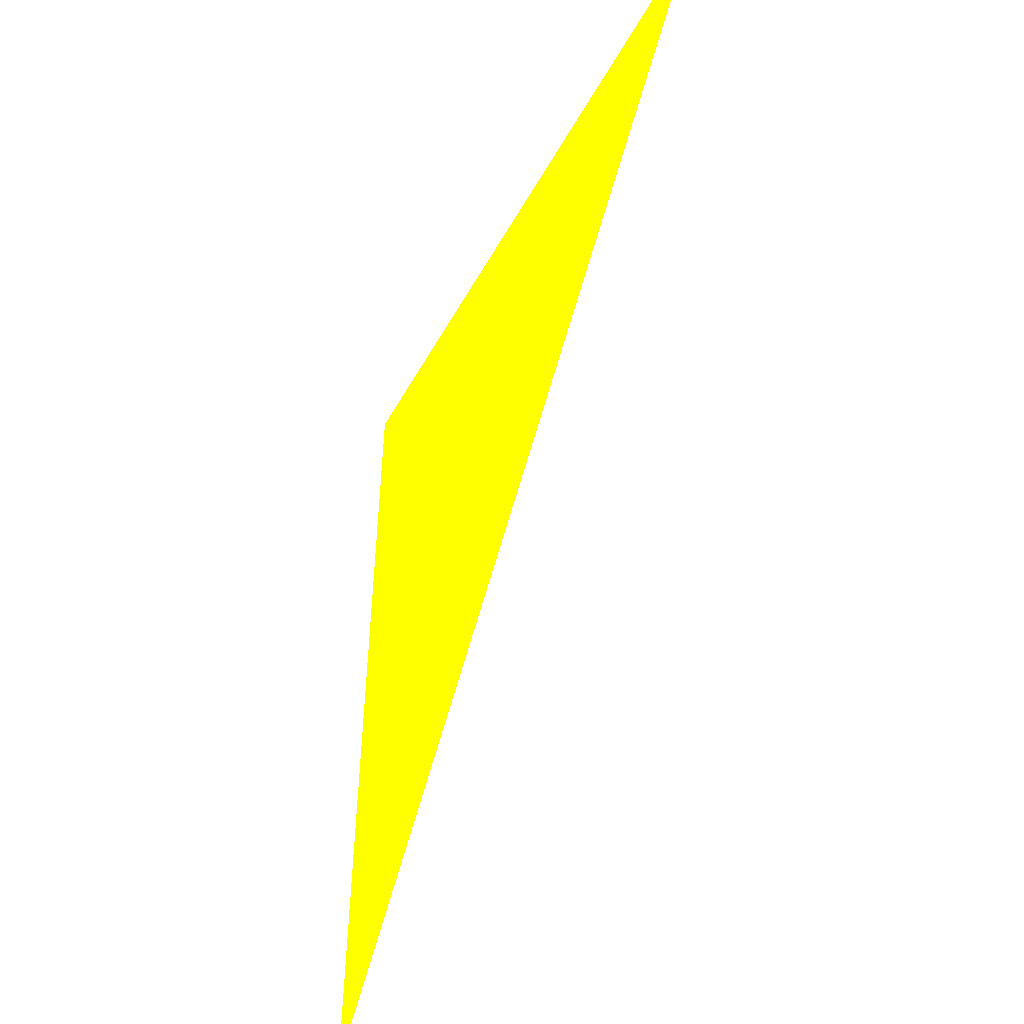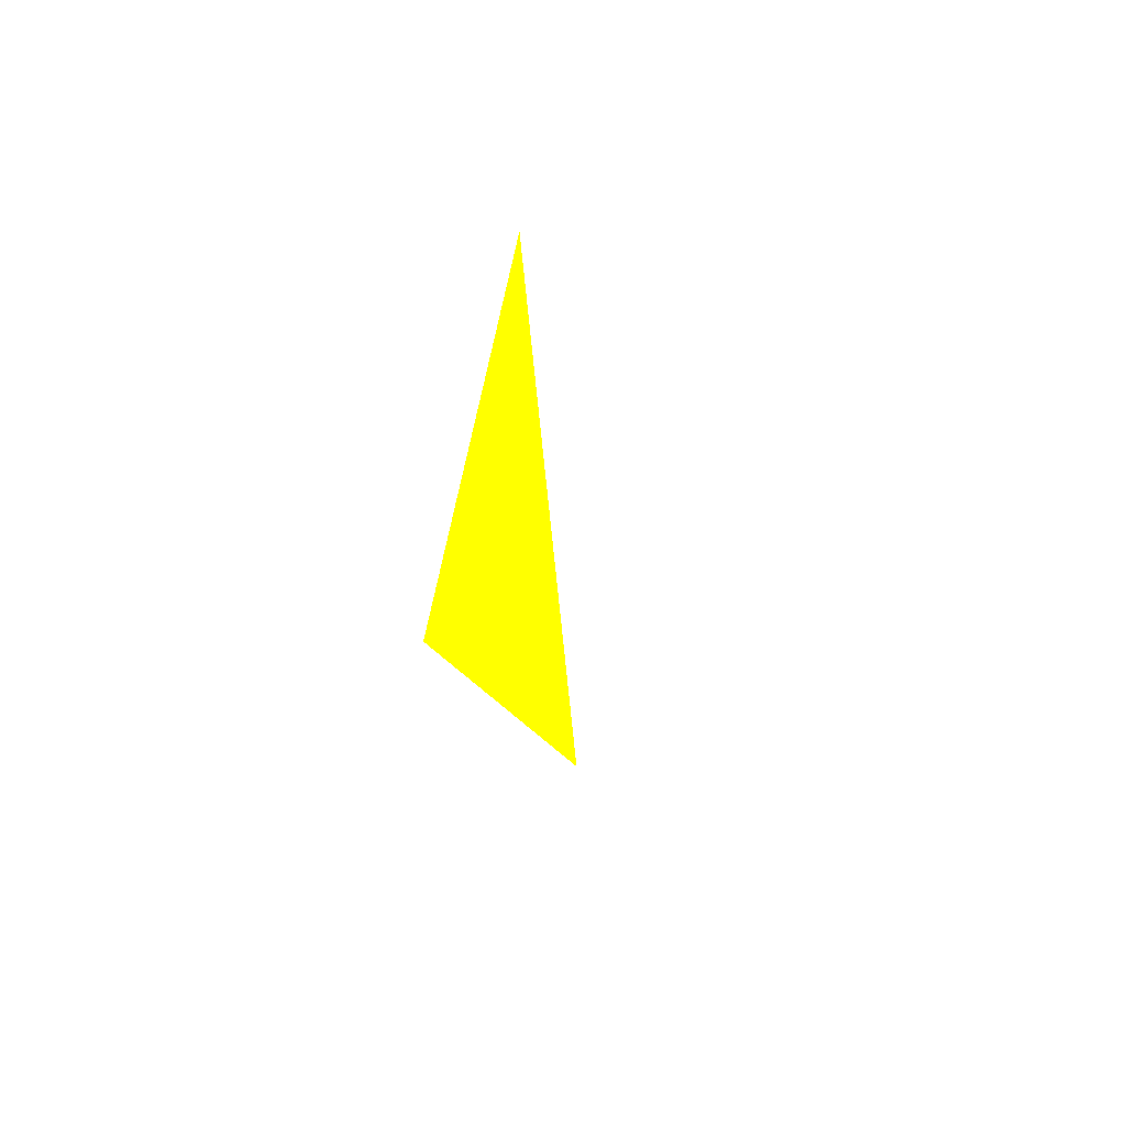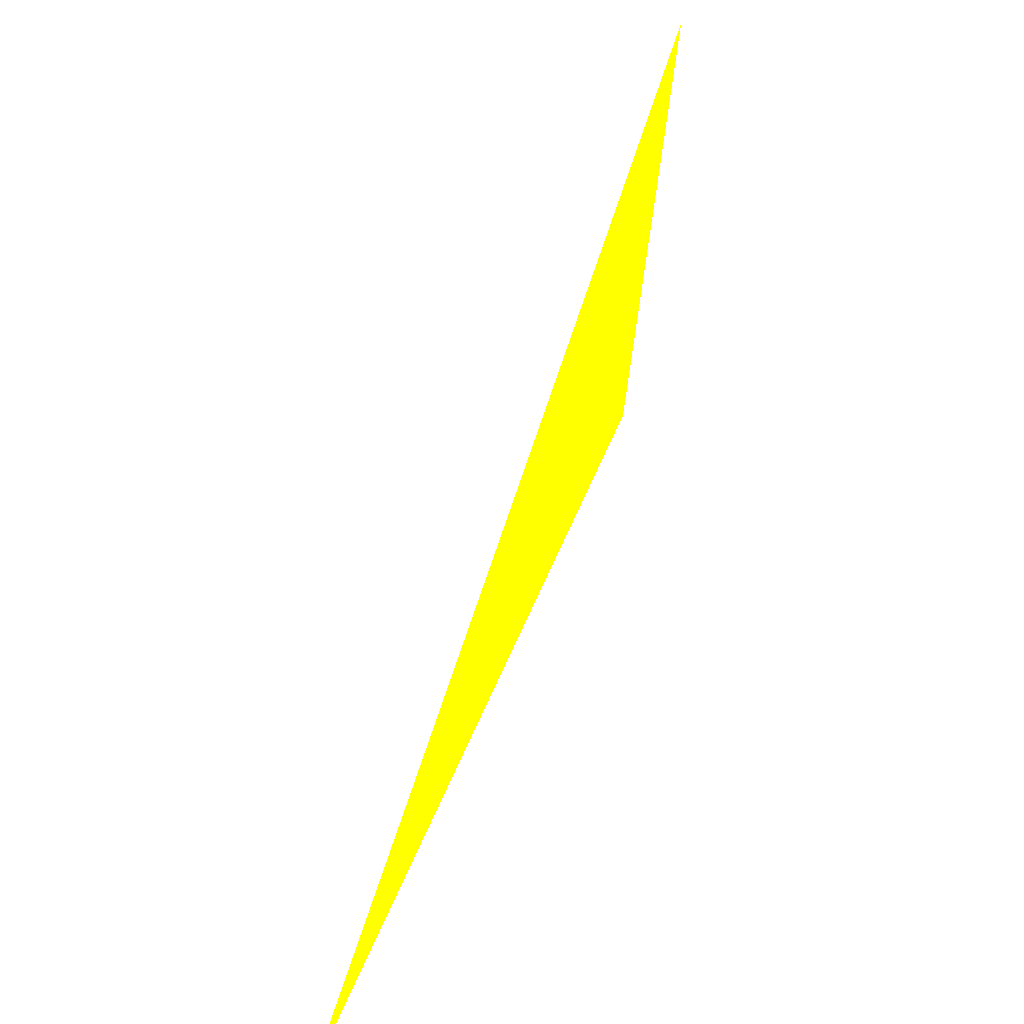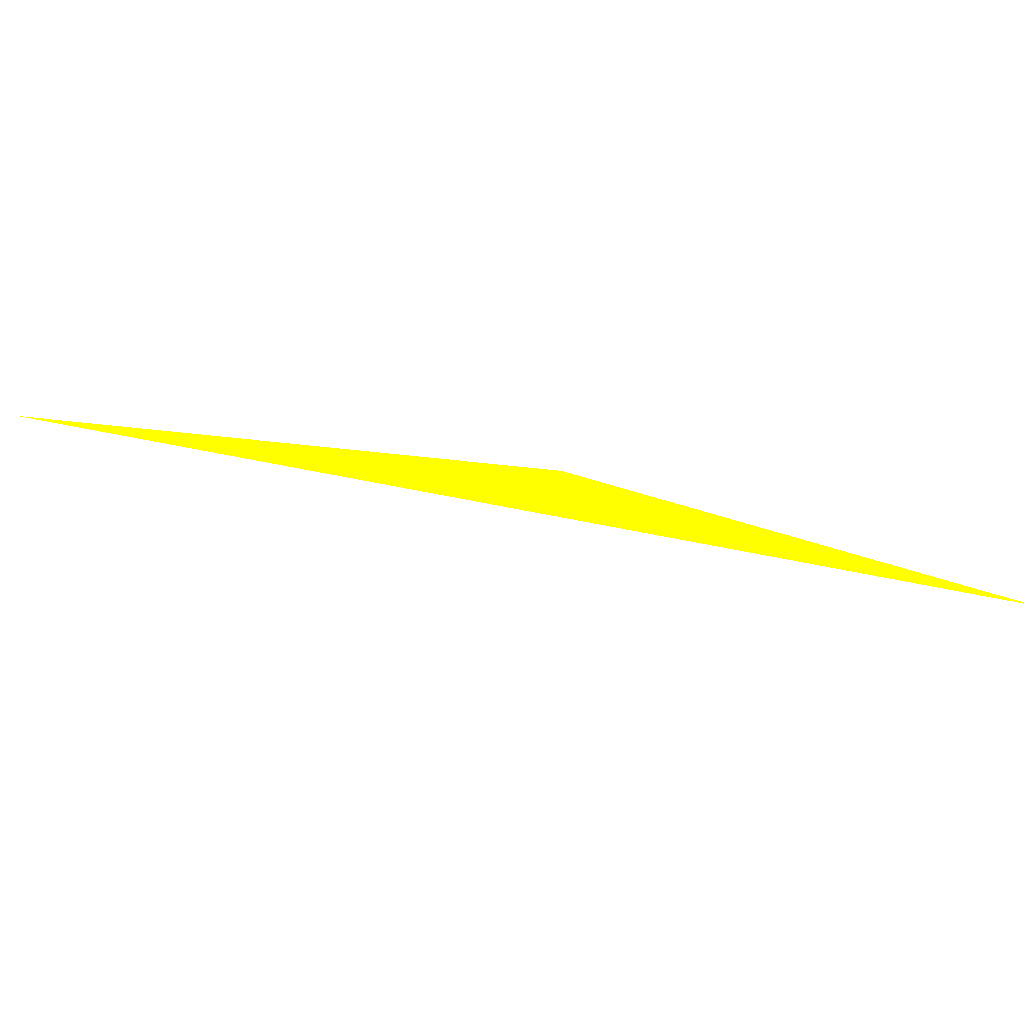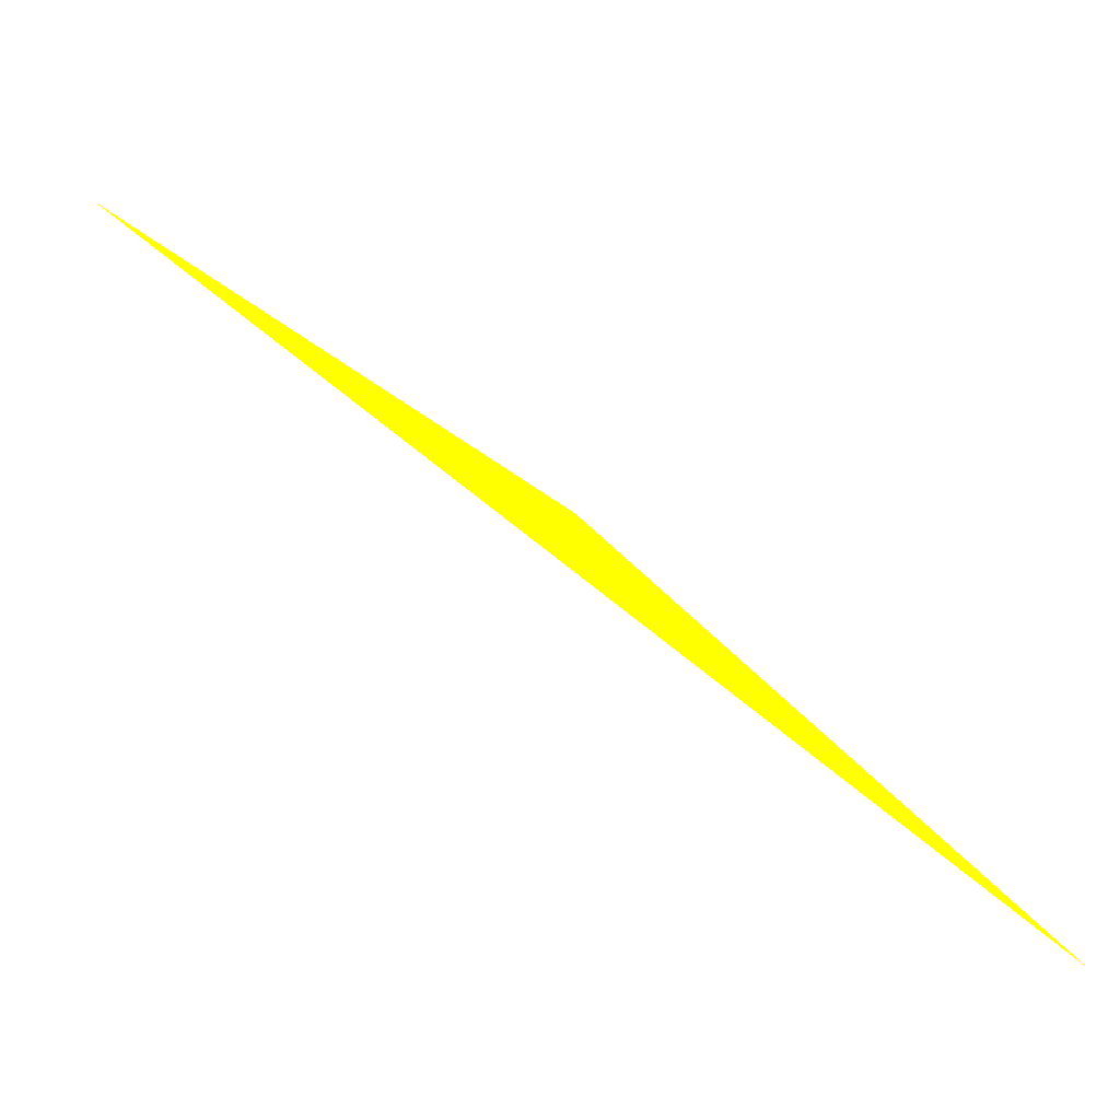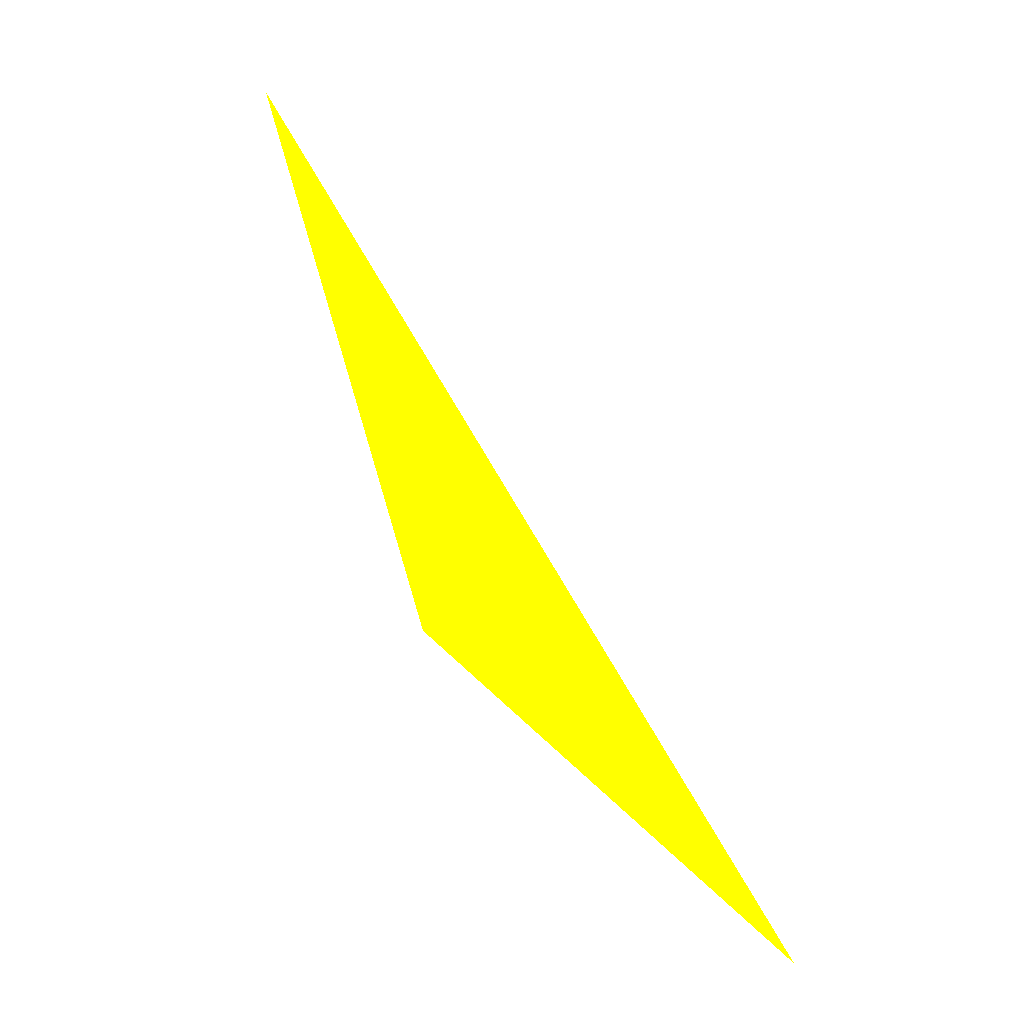
<metadata>
{"format":"obj","ext":"obj","renderer":"f3d","projection":"perspective","resolution":1024,"background":"white","views":[{"elev":-44.4,"azim":-127.5,"up":"+Y"},{"elev":-37.3,"azim":-128.2,"up":"+Z"},{"elev":26.4,"azim":99.0,"up":"+Y"},{"elev":-53.2,"azim":134.0,"up":"+Z"},{"elev":-30.7,"azim":-21.2,"up":"+Y"},{"elev":63.8,"azim":-161.9,"up":"+Z"}]}
</metadata>
<code>
o geometry_0
v 6.125e+05 5.855e+06 648 1 1 0
v 6.125e+05 5.855e+06 648 1 1 0
v 6.125e+05 5.855e+06 654.8 1 1 0
f 3 2 1

</code>
